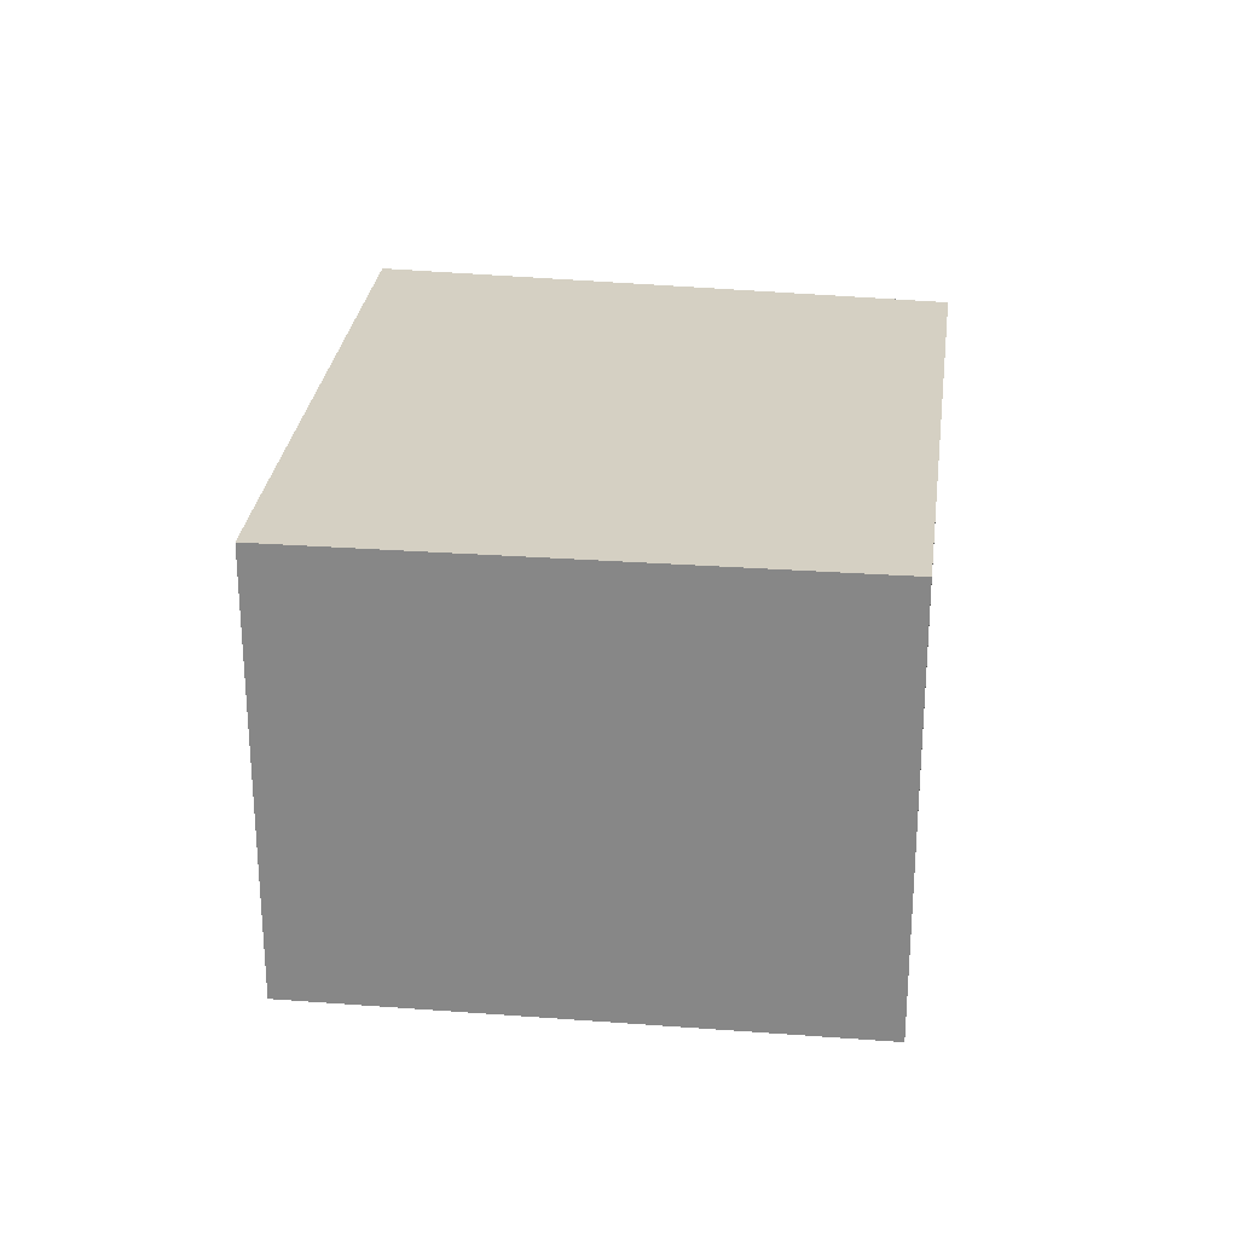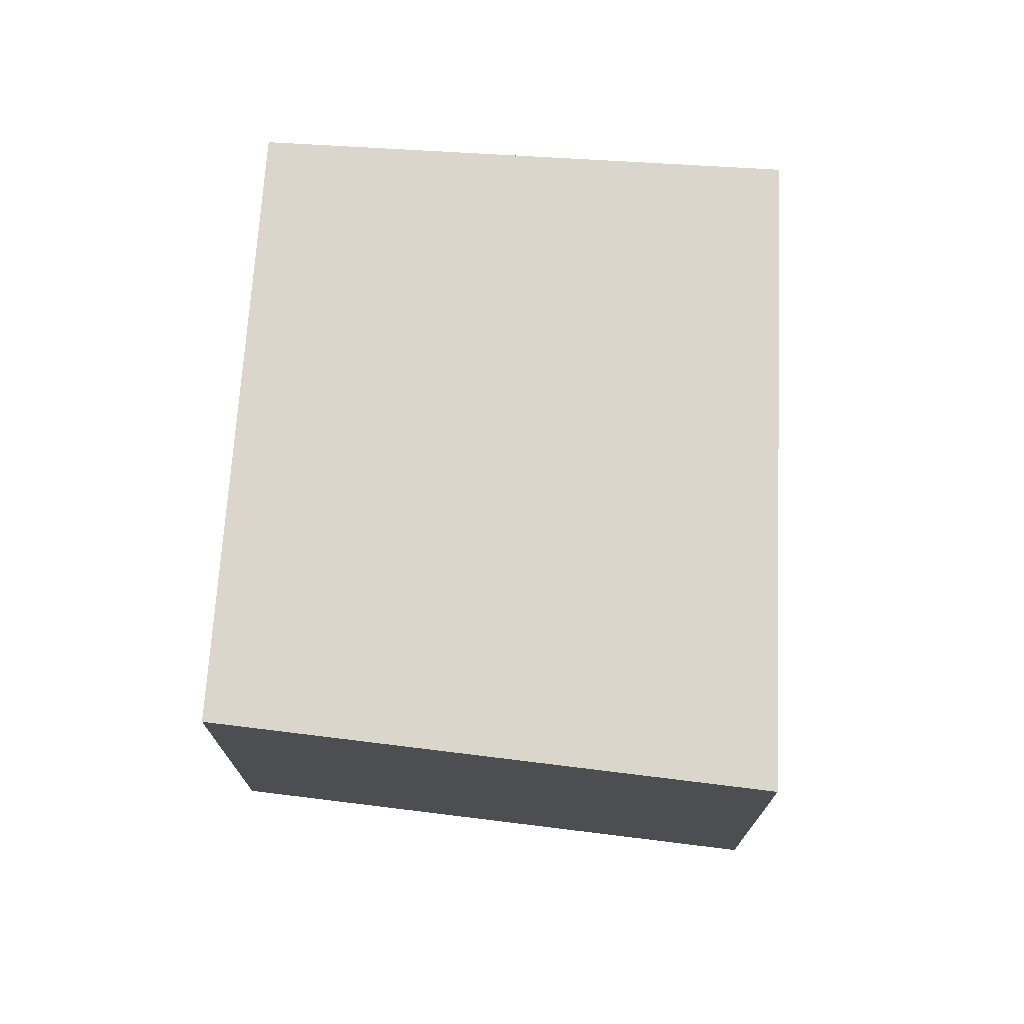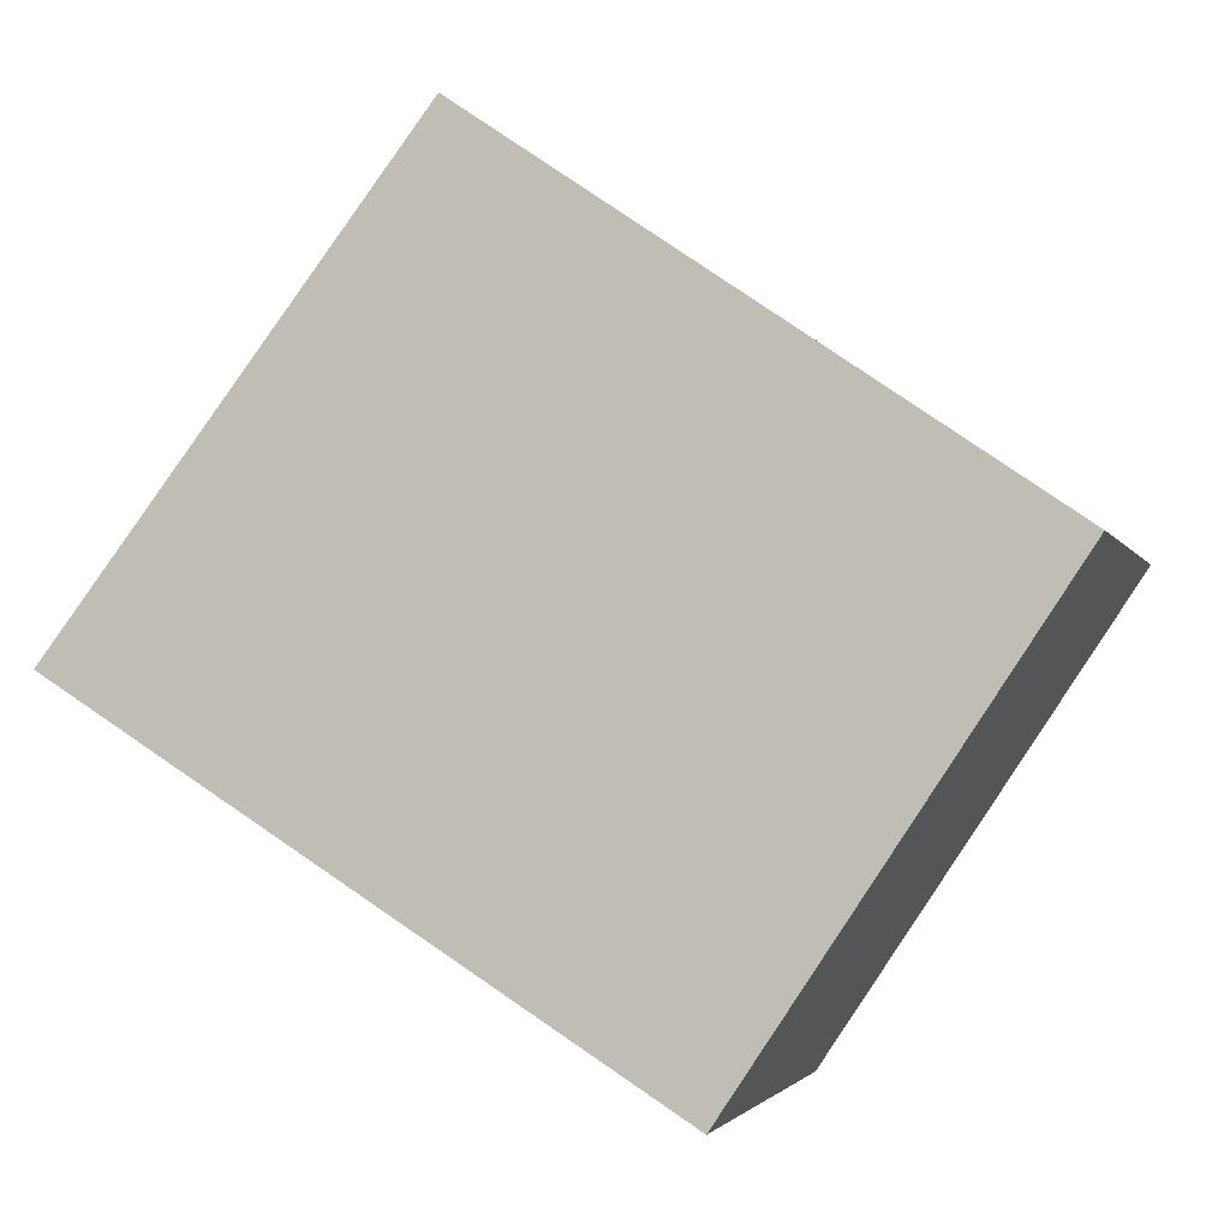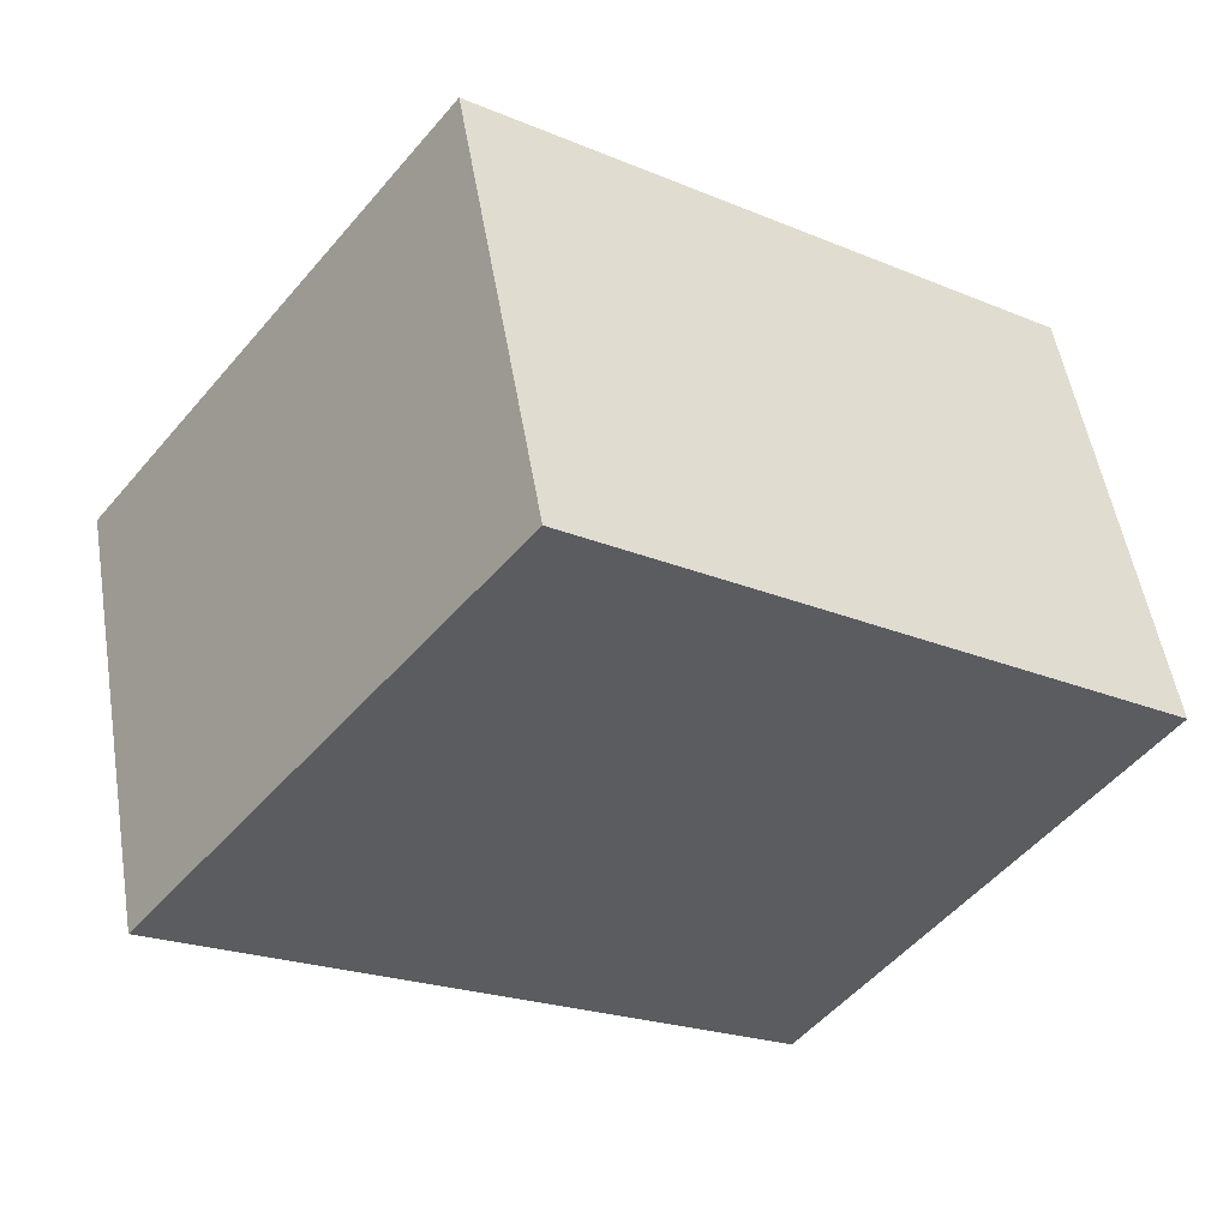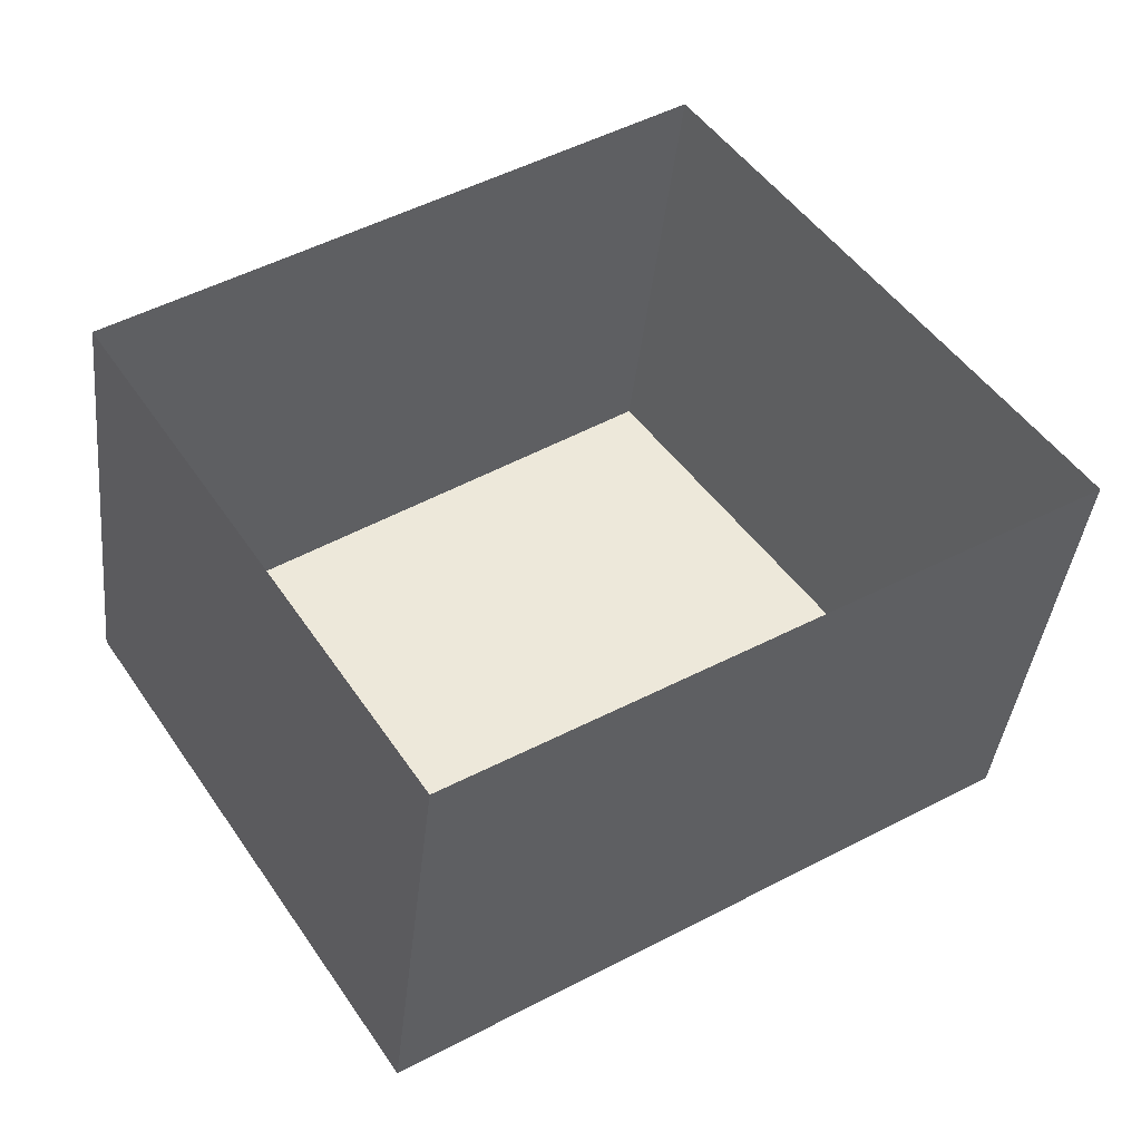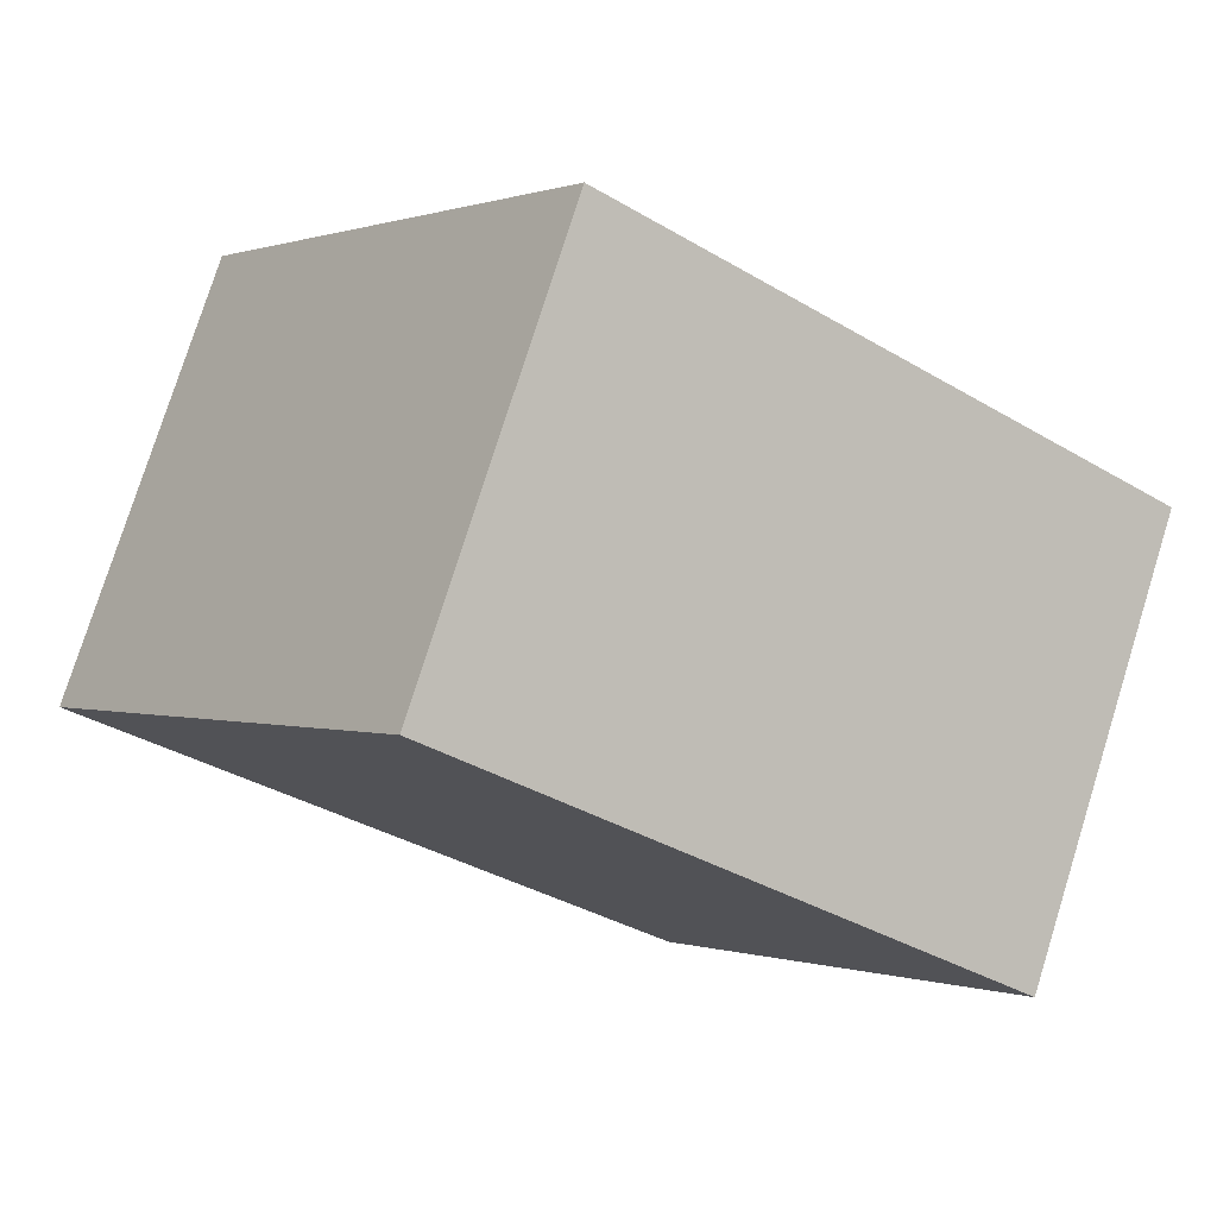
<metadata>
{"format":"obj","ext":"obj","renderer":"f3d","projection":"perspective","resolution":1024,"background":"white","views":[{"elev":26.4,"azim":-117.0,"up":"+Y"},{"elev":73.7,"azim":59.7,"up":"+Y"},{"elev":-2.5,"azim":-165.0,"up":"+Z"},{"elev":53.1,"azim":170.5,"up":"+Z"},{"elev":-39.3,"azim":-6.1,"up":"+Z"},{"elev":77.6,"azim":-162.6,"up":"+Z"}]}
</metadata>
<code>
v 2 0 7.75
v 10 0 -2.75
v -3 0 -11
v -10 0 -0.5
v 2 0 7.75
v 2 10 7.75
v 10 10 -2.75
v -3 10 -11
v -10 10 -0.5
v 2 10 7.75
v 2 10 7.75
v 6 10 2.5
v 10 10 -2.75
v 3.5 10 -6.875
v -3 10 -11
v -6.5 10 -5.75
v -10 10 -0.5
v -4 10 3.625
v -1 10 5.688
v 0.6619 10 0.05713
f 6 1 2
f 2 7 6
f 7 2 3
f 3 8 7
f 8 3 4
f 4 9 8
f 9 4 5
f 5 10 9
f 10 5 1
f 1 6 10
f 12 13 14
f 14 15 16
f 16 17 18
f 11 12 19
f 12 14 20
f 14 16 20
f 16 18 20
f 18 19 20
f 12 20 19

</code>
